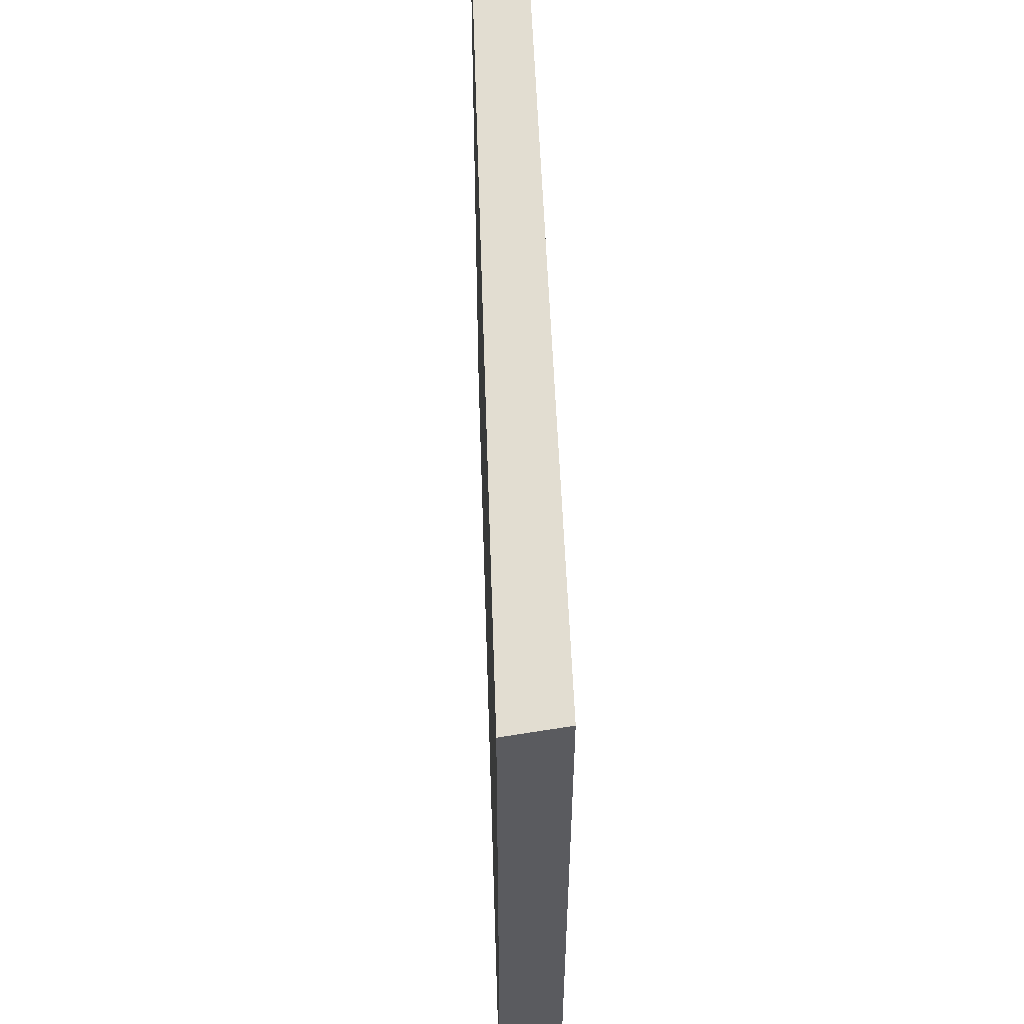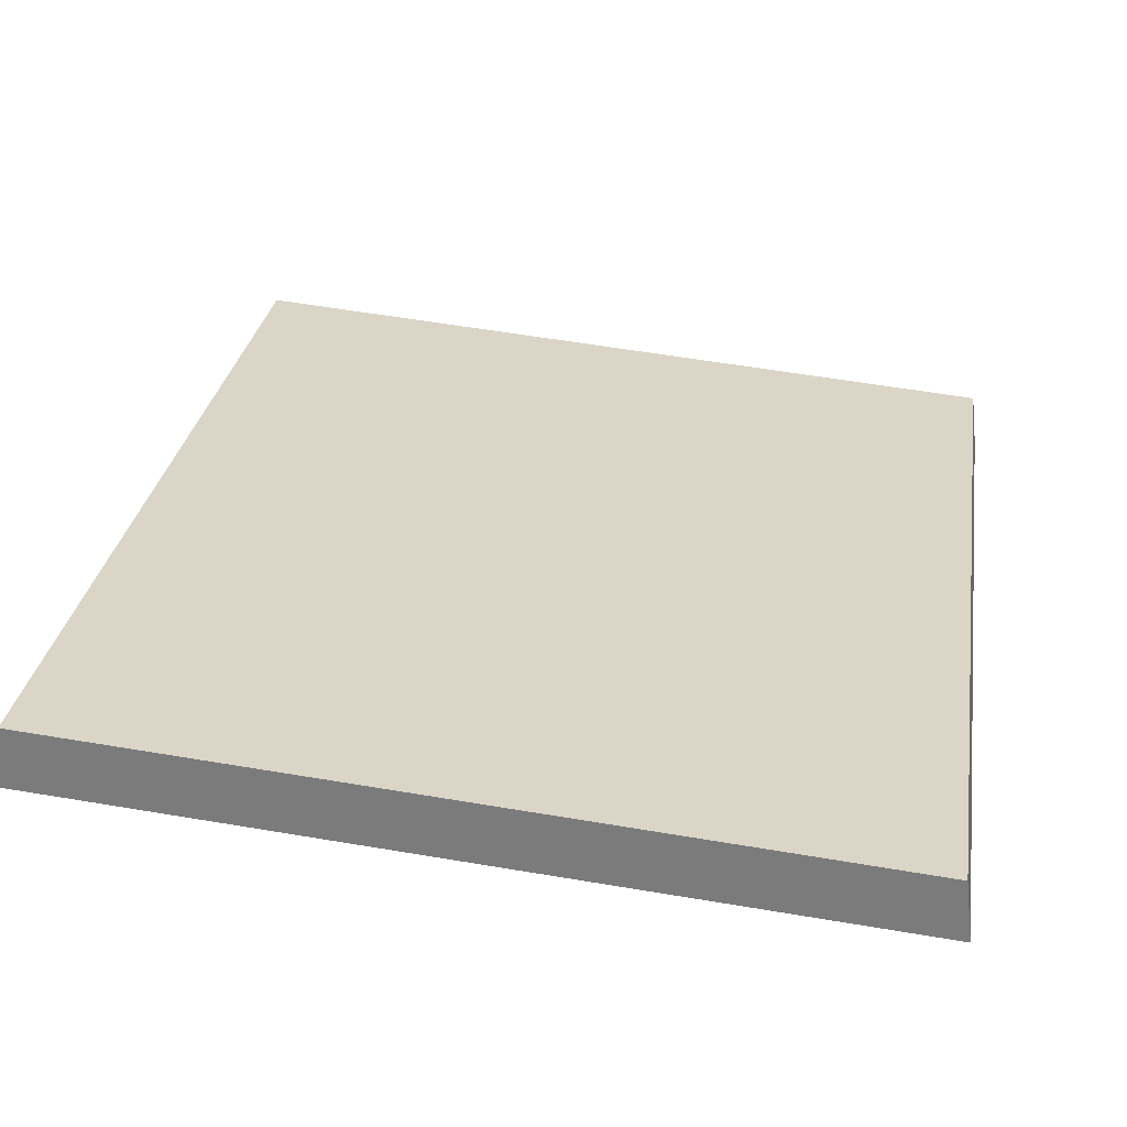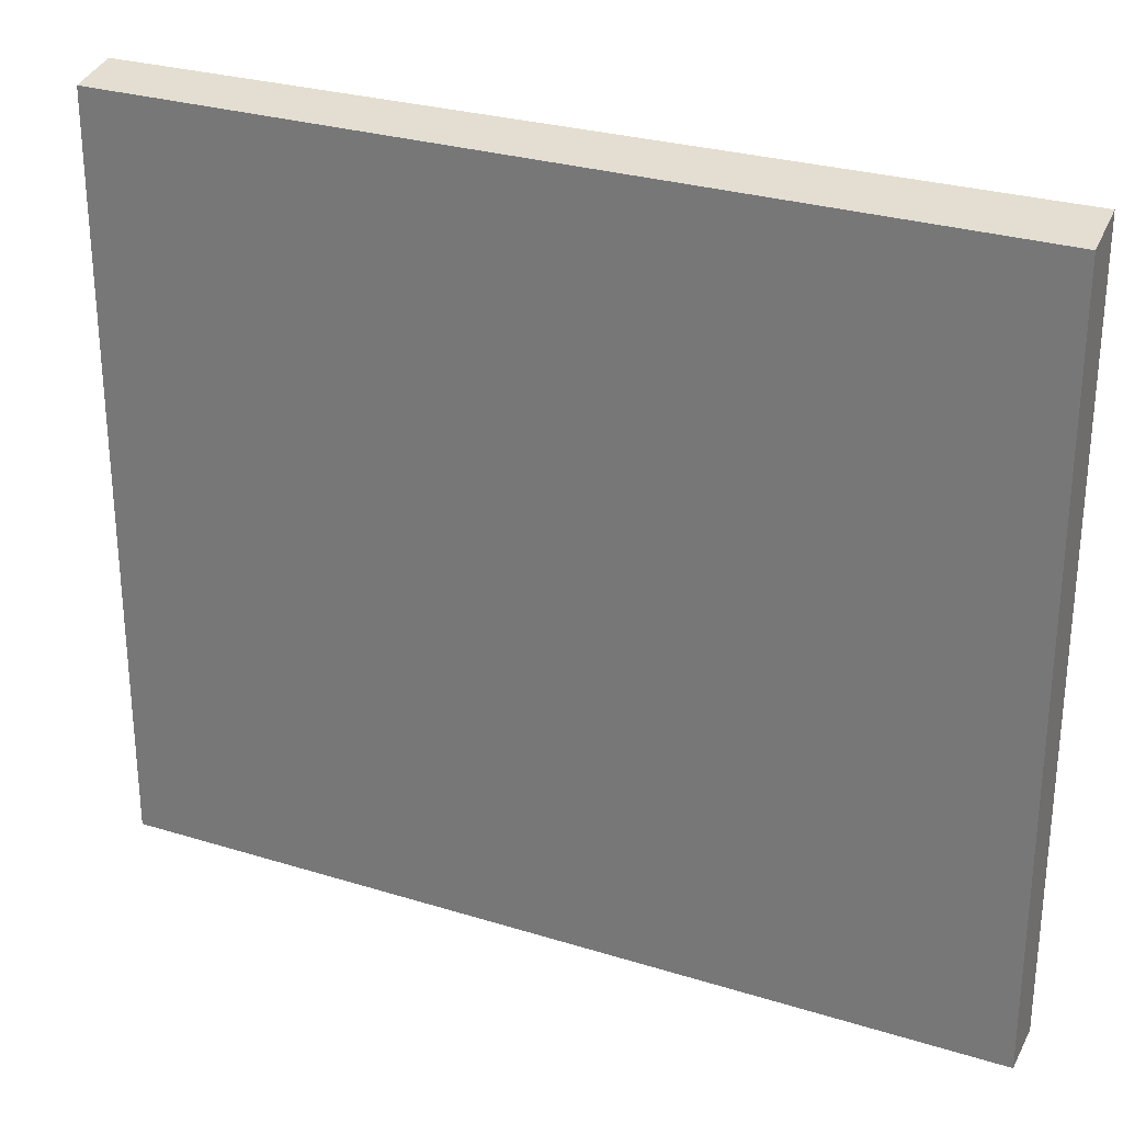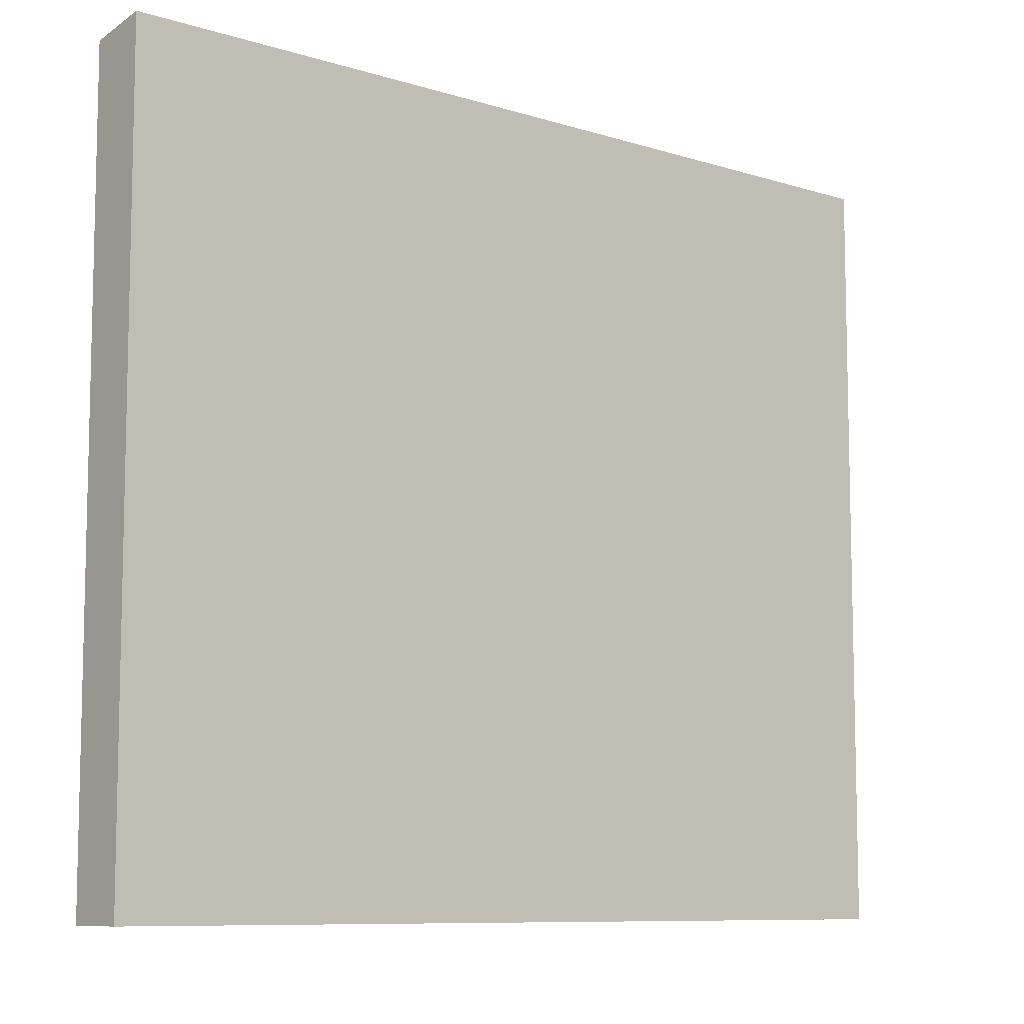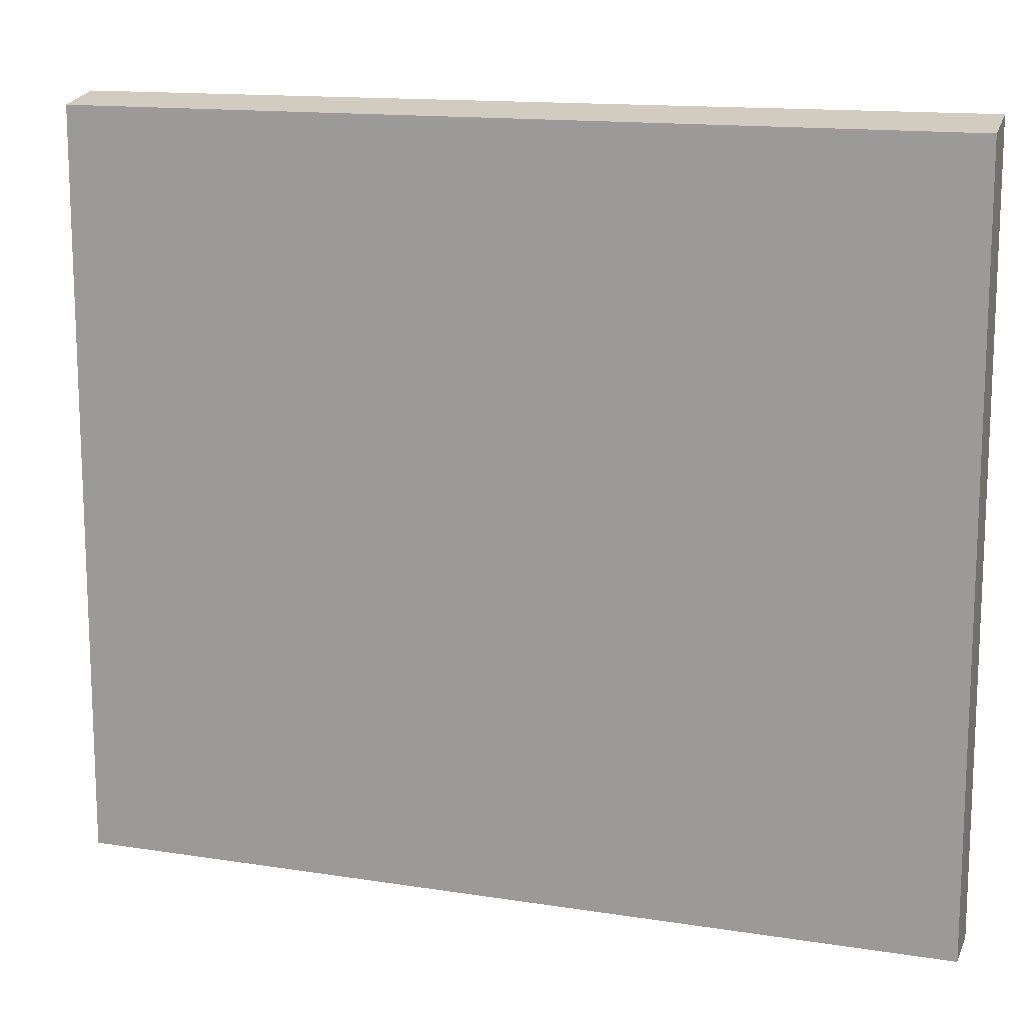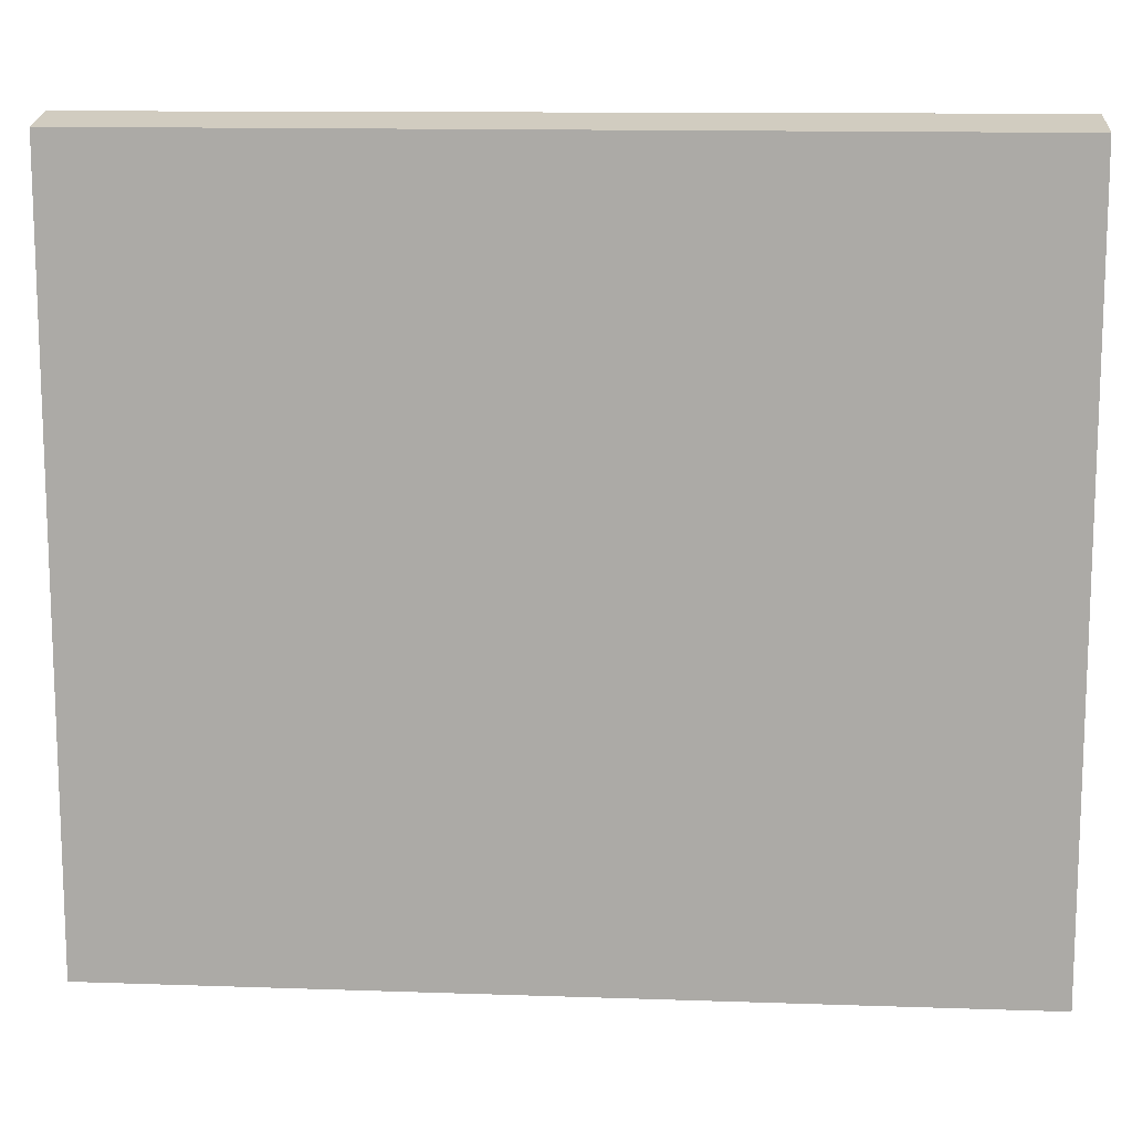
<metadata>
{"format":"obj","ext":"obj","renderer":"f3d","projection":"perspective","resolution":1024,"background":"white","views":[{"elev":56.4,"azim":57.2,"up":"+Y"},{"elev":59.5,"azim":99.8,"up":"+Z"},{"elev":28.4,"azim":-5.9,"up":"+Y"},{"elev":-8.8,"azim":109.4,"up":"+Y"},{"elev":14.1,"azim":-11.7,"up":"+Y"},{"elev":13.2,"azim":-26.5,"up":"+Y"}]}
</metadata>
<code>
v  0 22.67 1.388e-15
v  7.526 22.98 2.706
v  0.775 22.96 -1.27
v  22.81 22.67 13.7
v  23.64 23.01 12.2
v  23.64 -7.469e-16 12.2
v  0.775 7.777e-17 -1.27
v  7.526 -1.657e-16 2.706
v  0 0 0
v  22.81 -8.389e-16 13.7
g defaultobject
f 1 2 3
f 2 1 4
f 2 4 5
f 6 2 5
f 2 6 3
f 3 6 7
f 7 6 8
f 7 1 3
f 1 7 9
f 9 4 1
f 4 9 10
f 4 6 5
f 6 4 10
f 8 9 7
f 9 8 10
f 10 8 6

</code>
